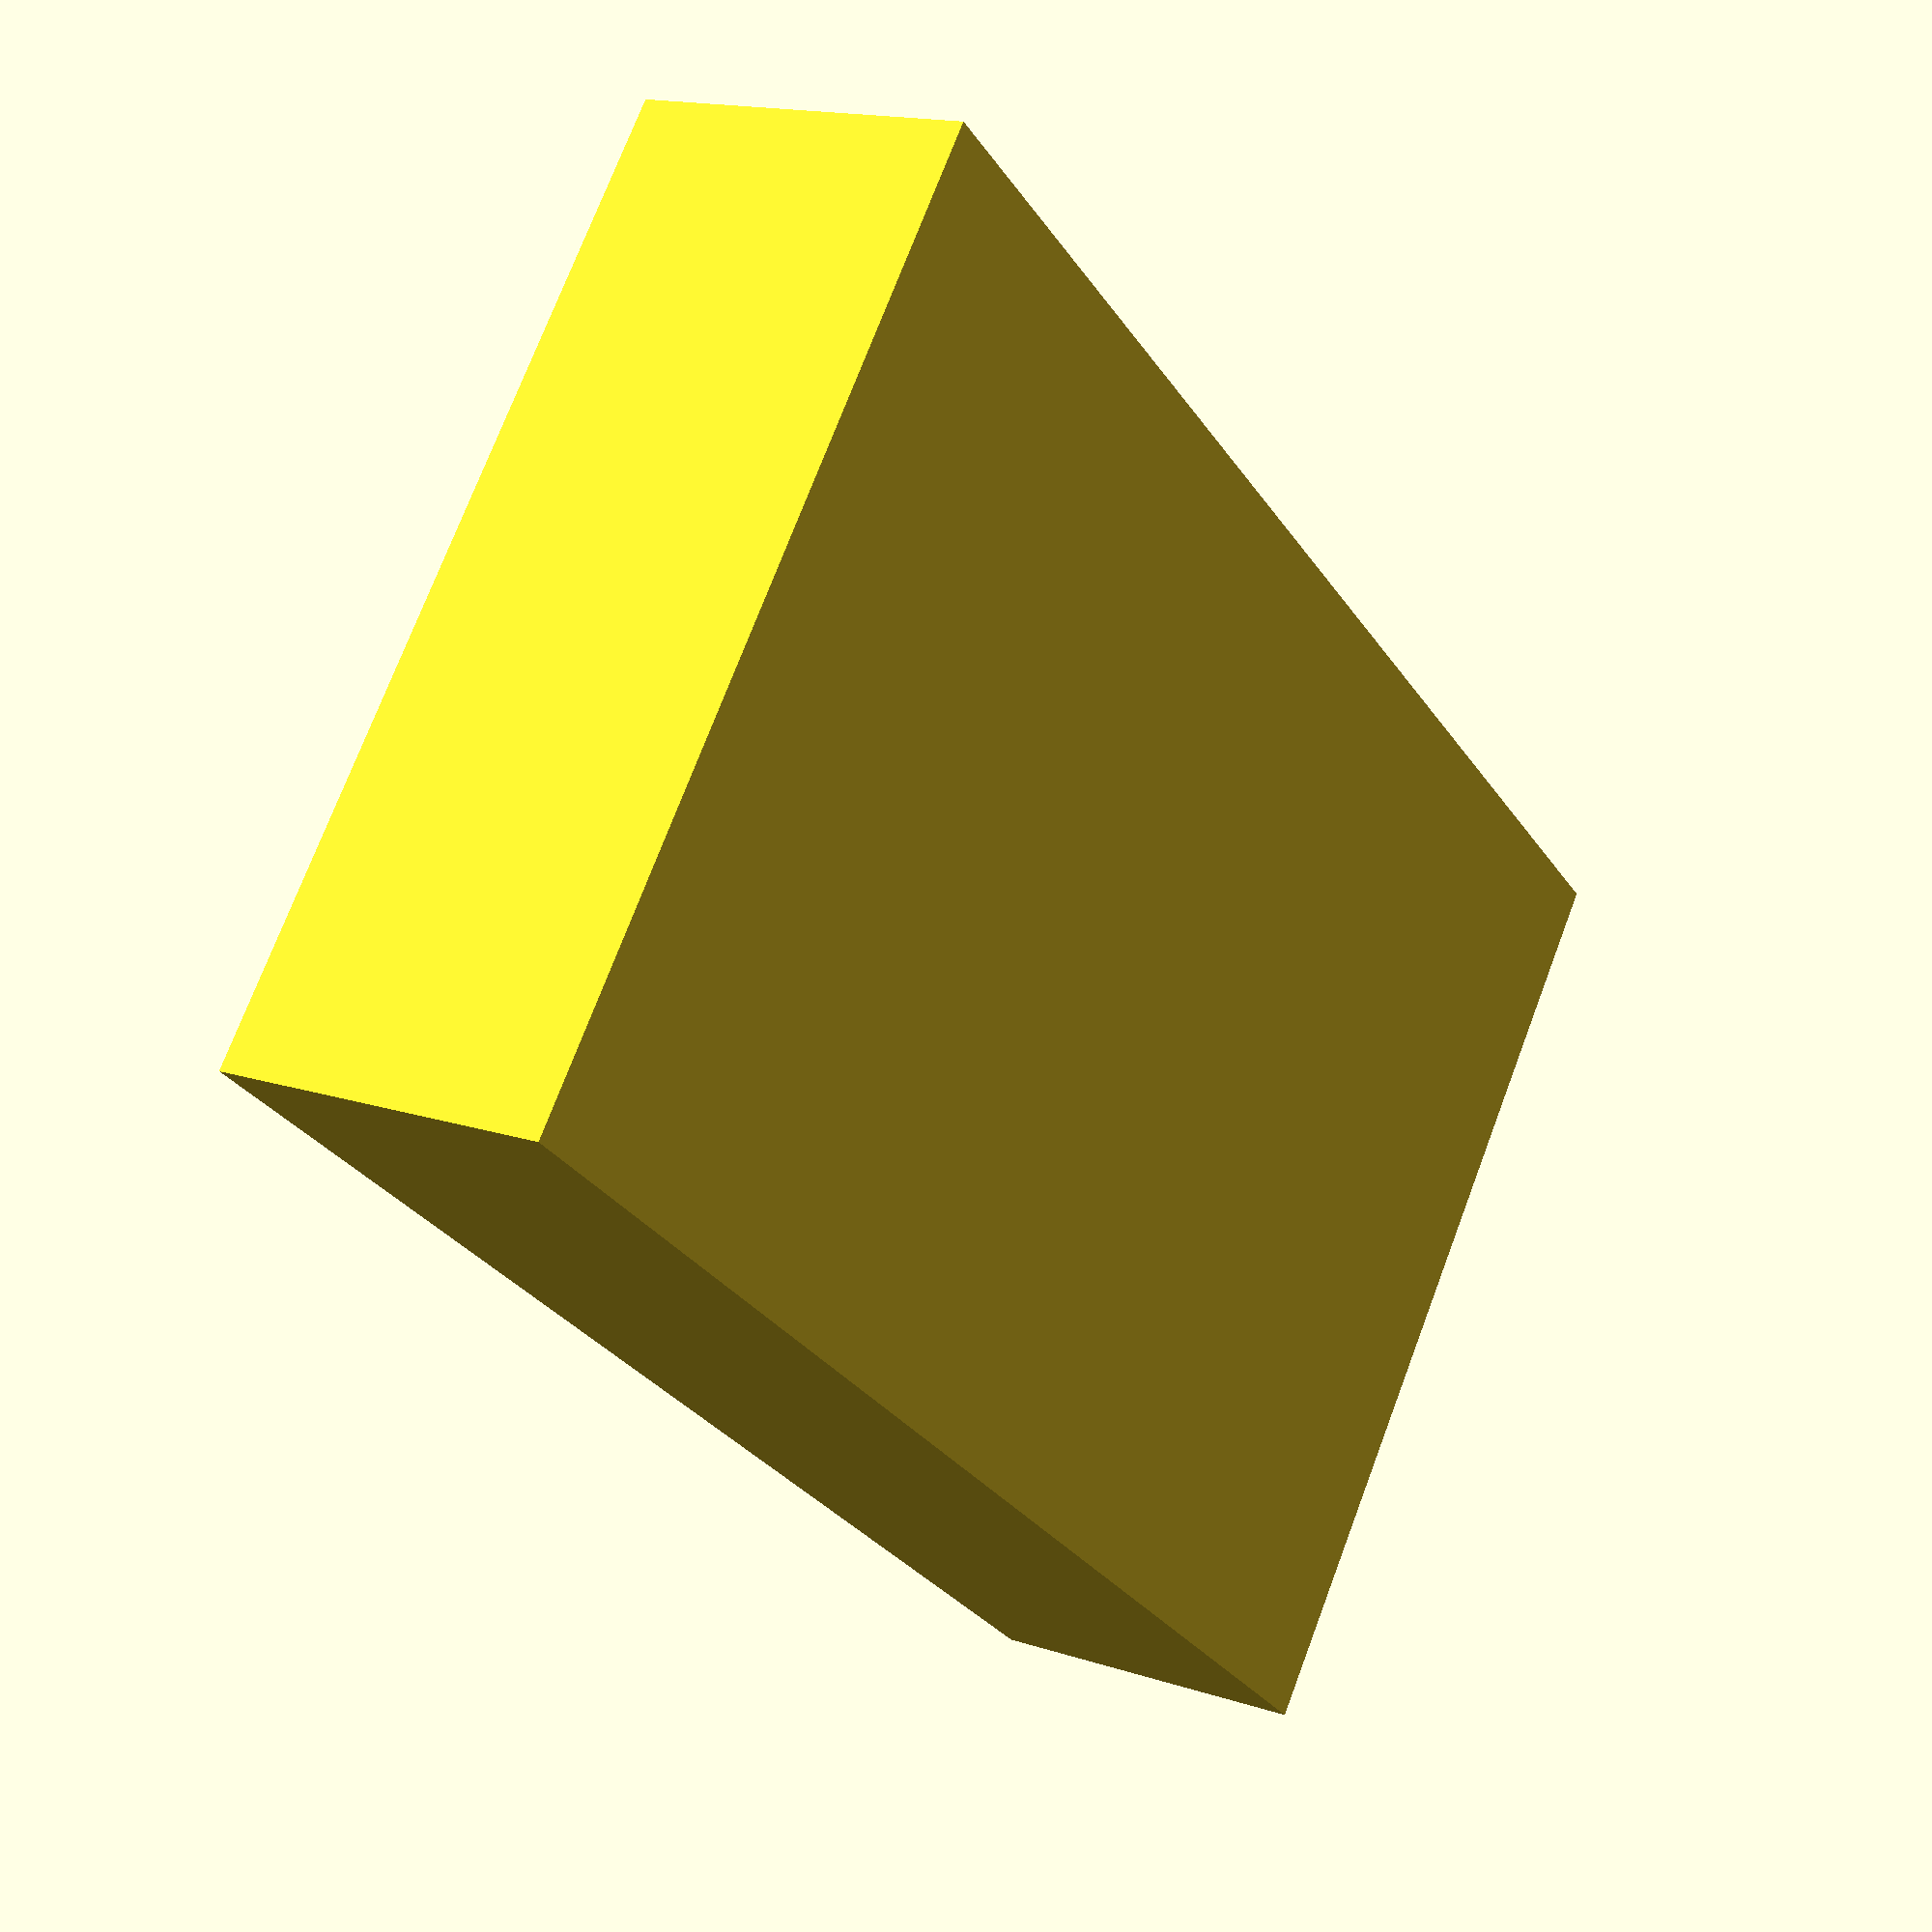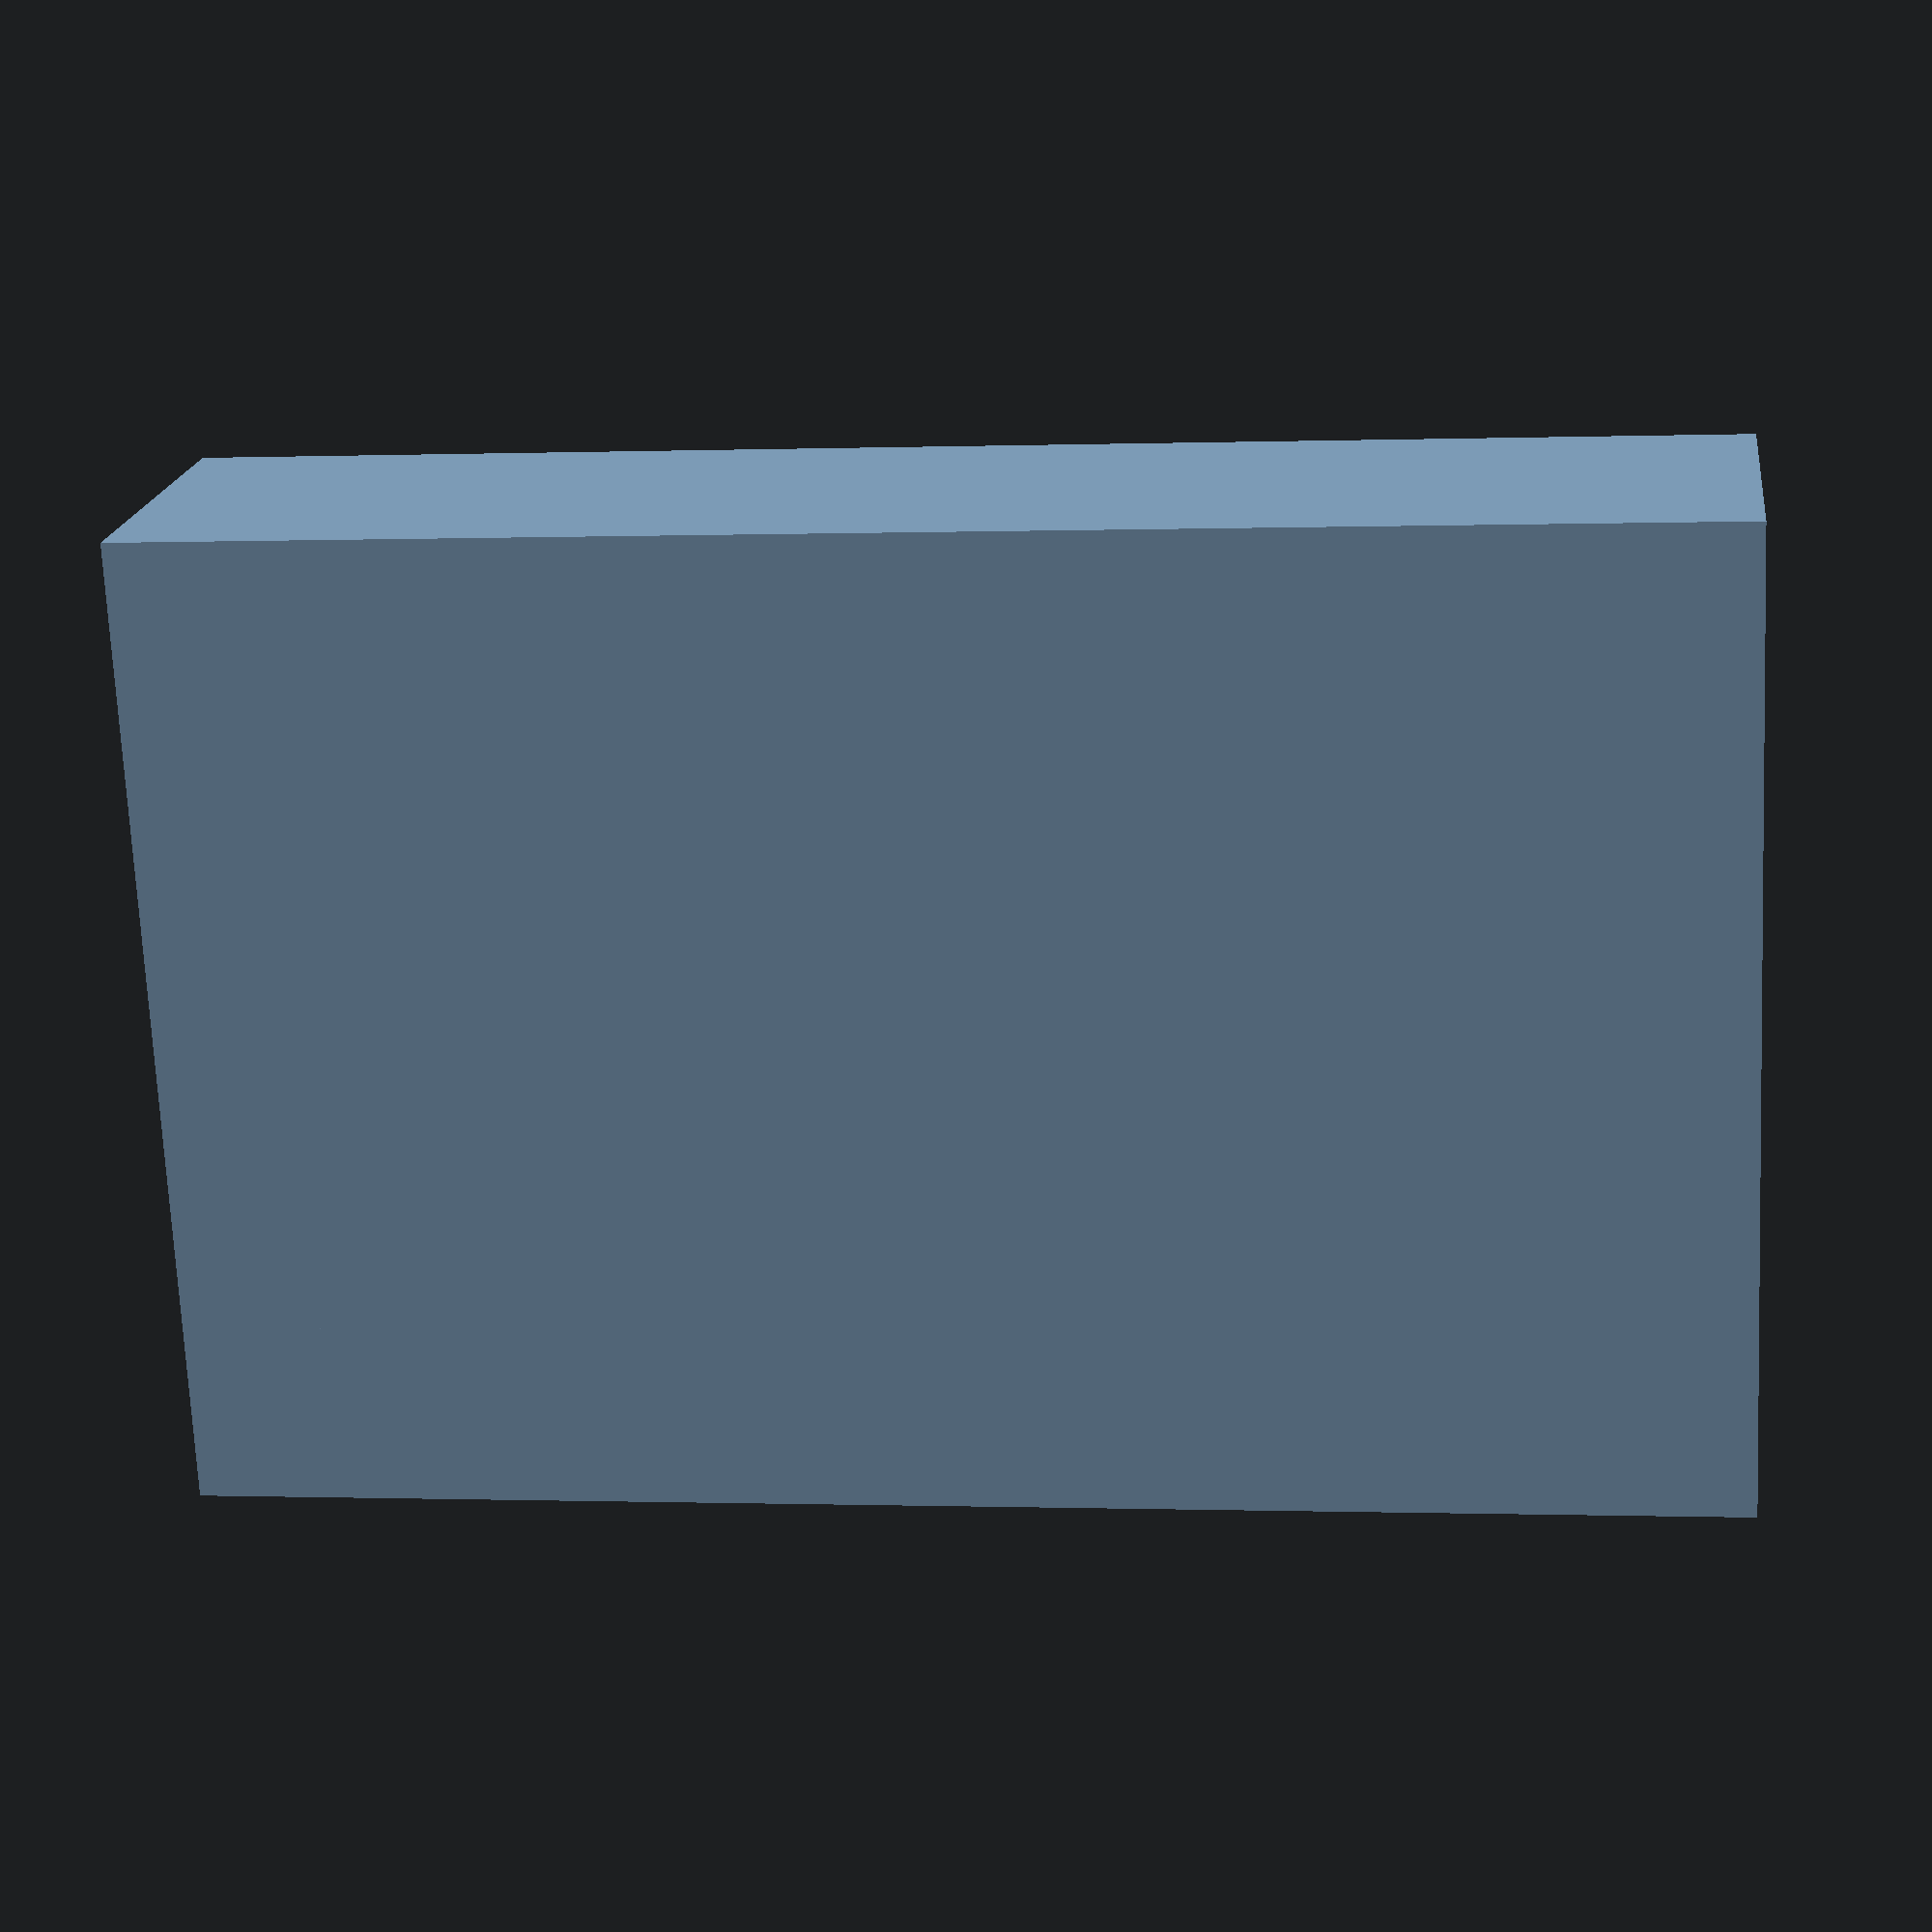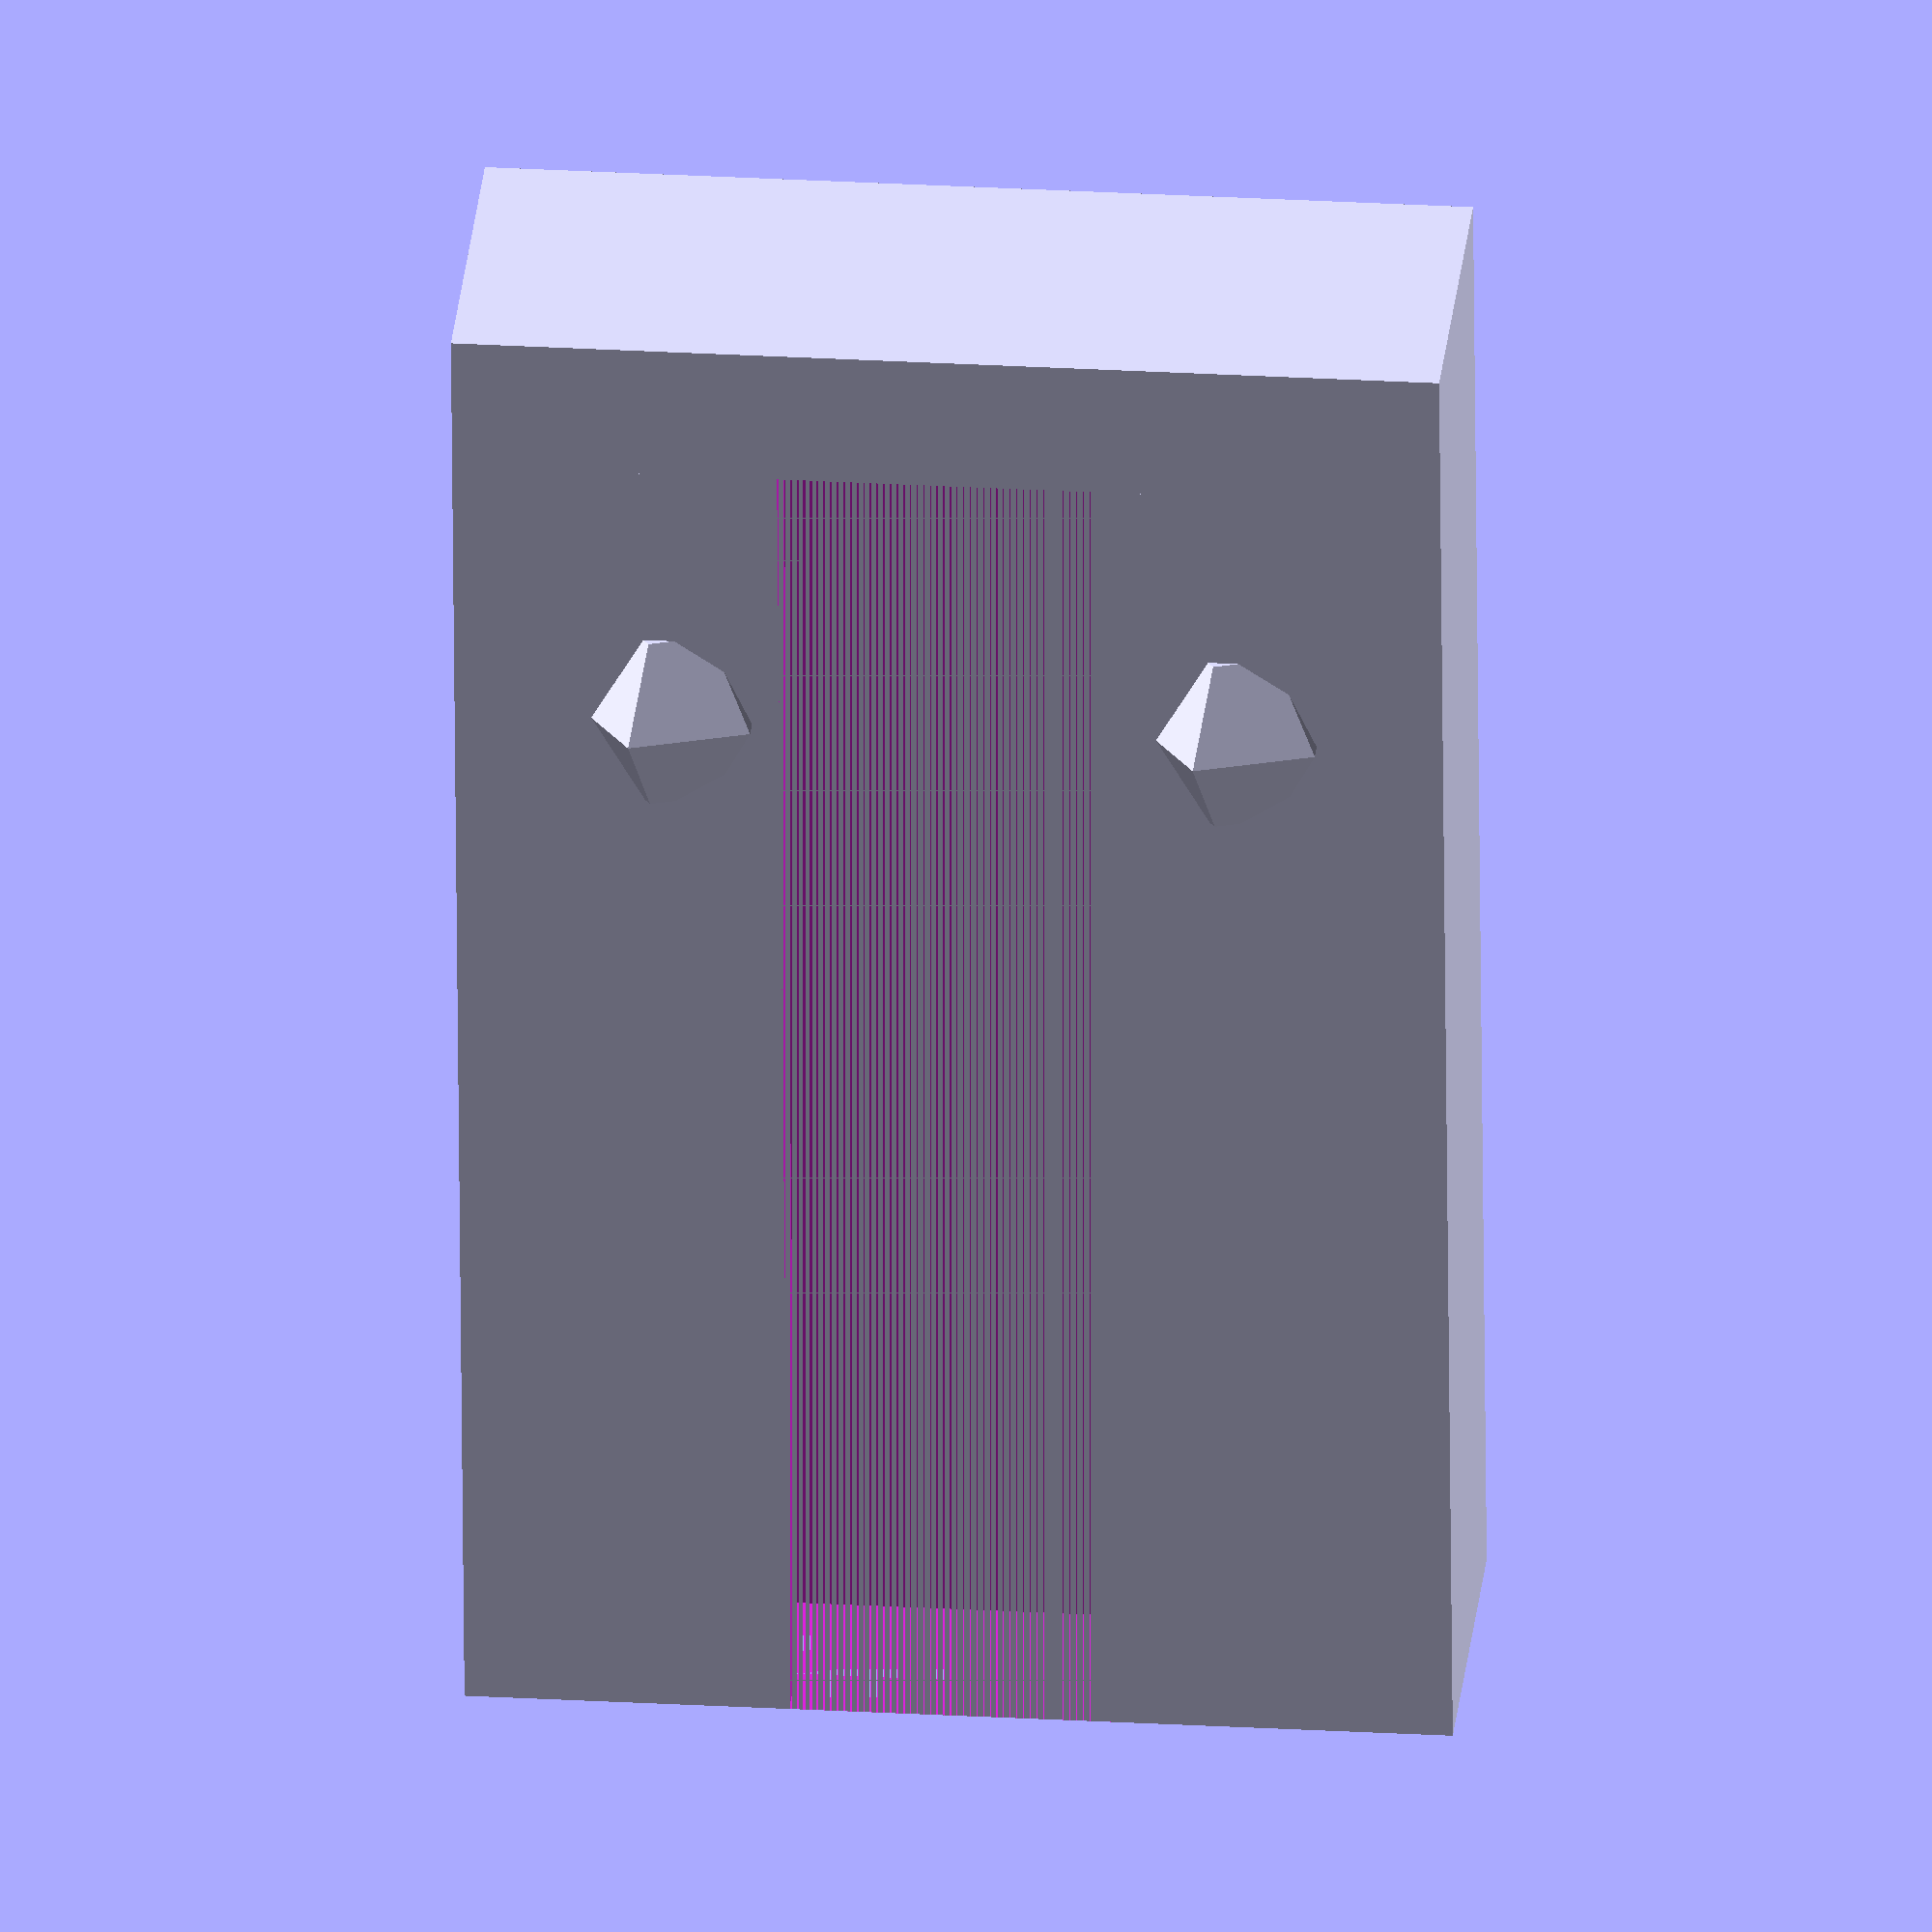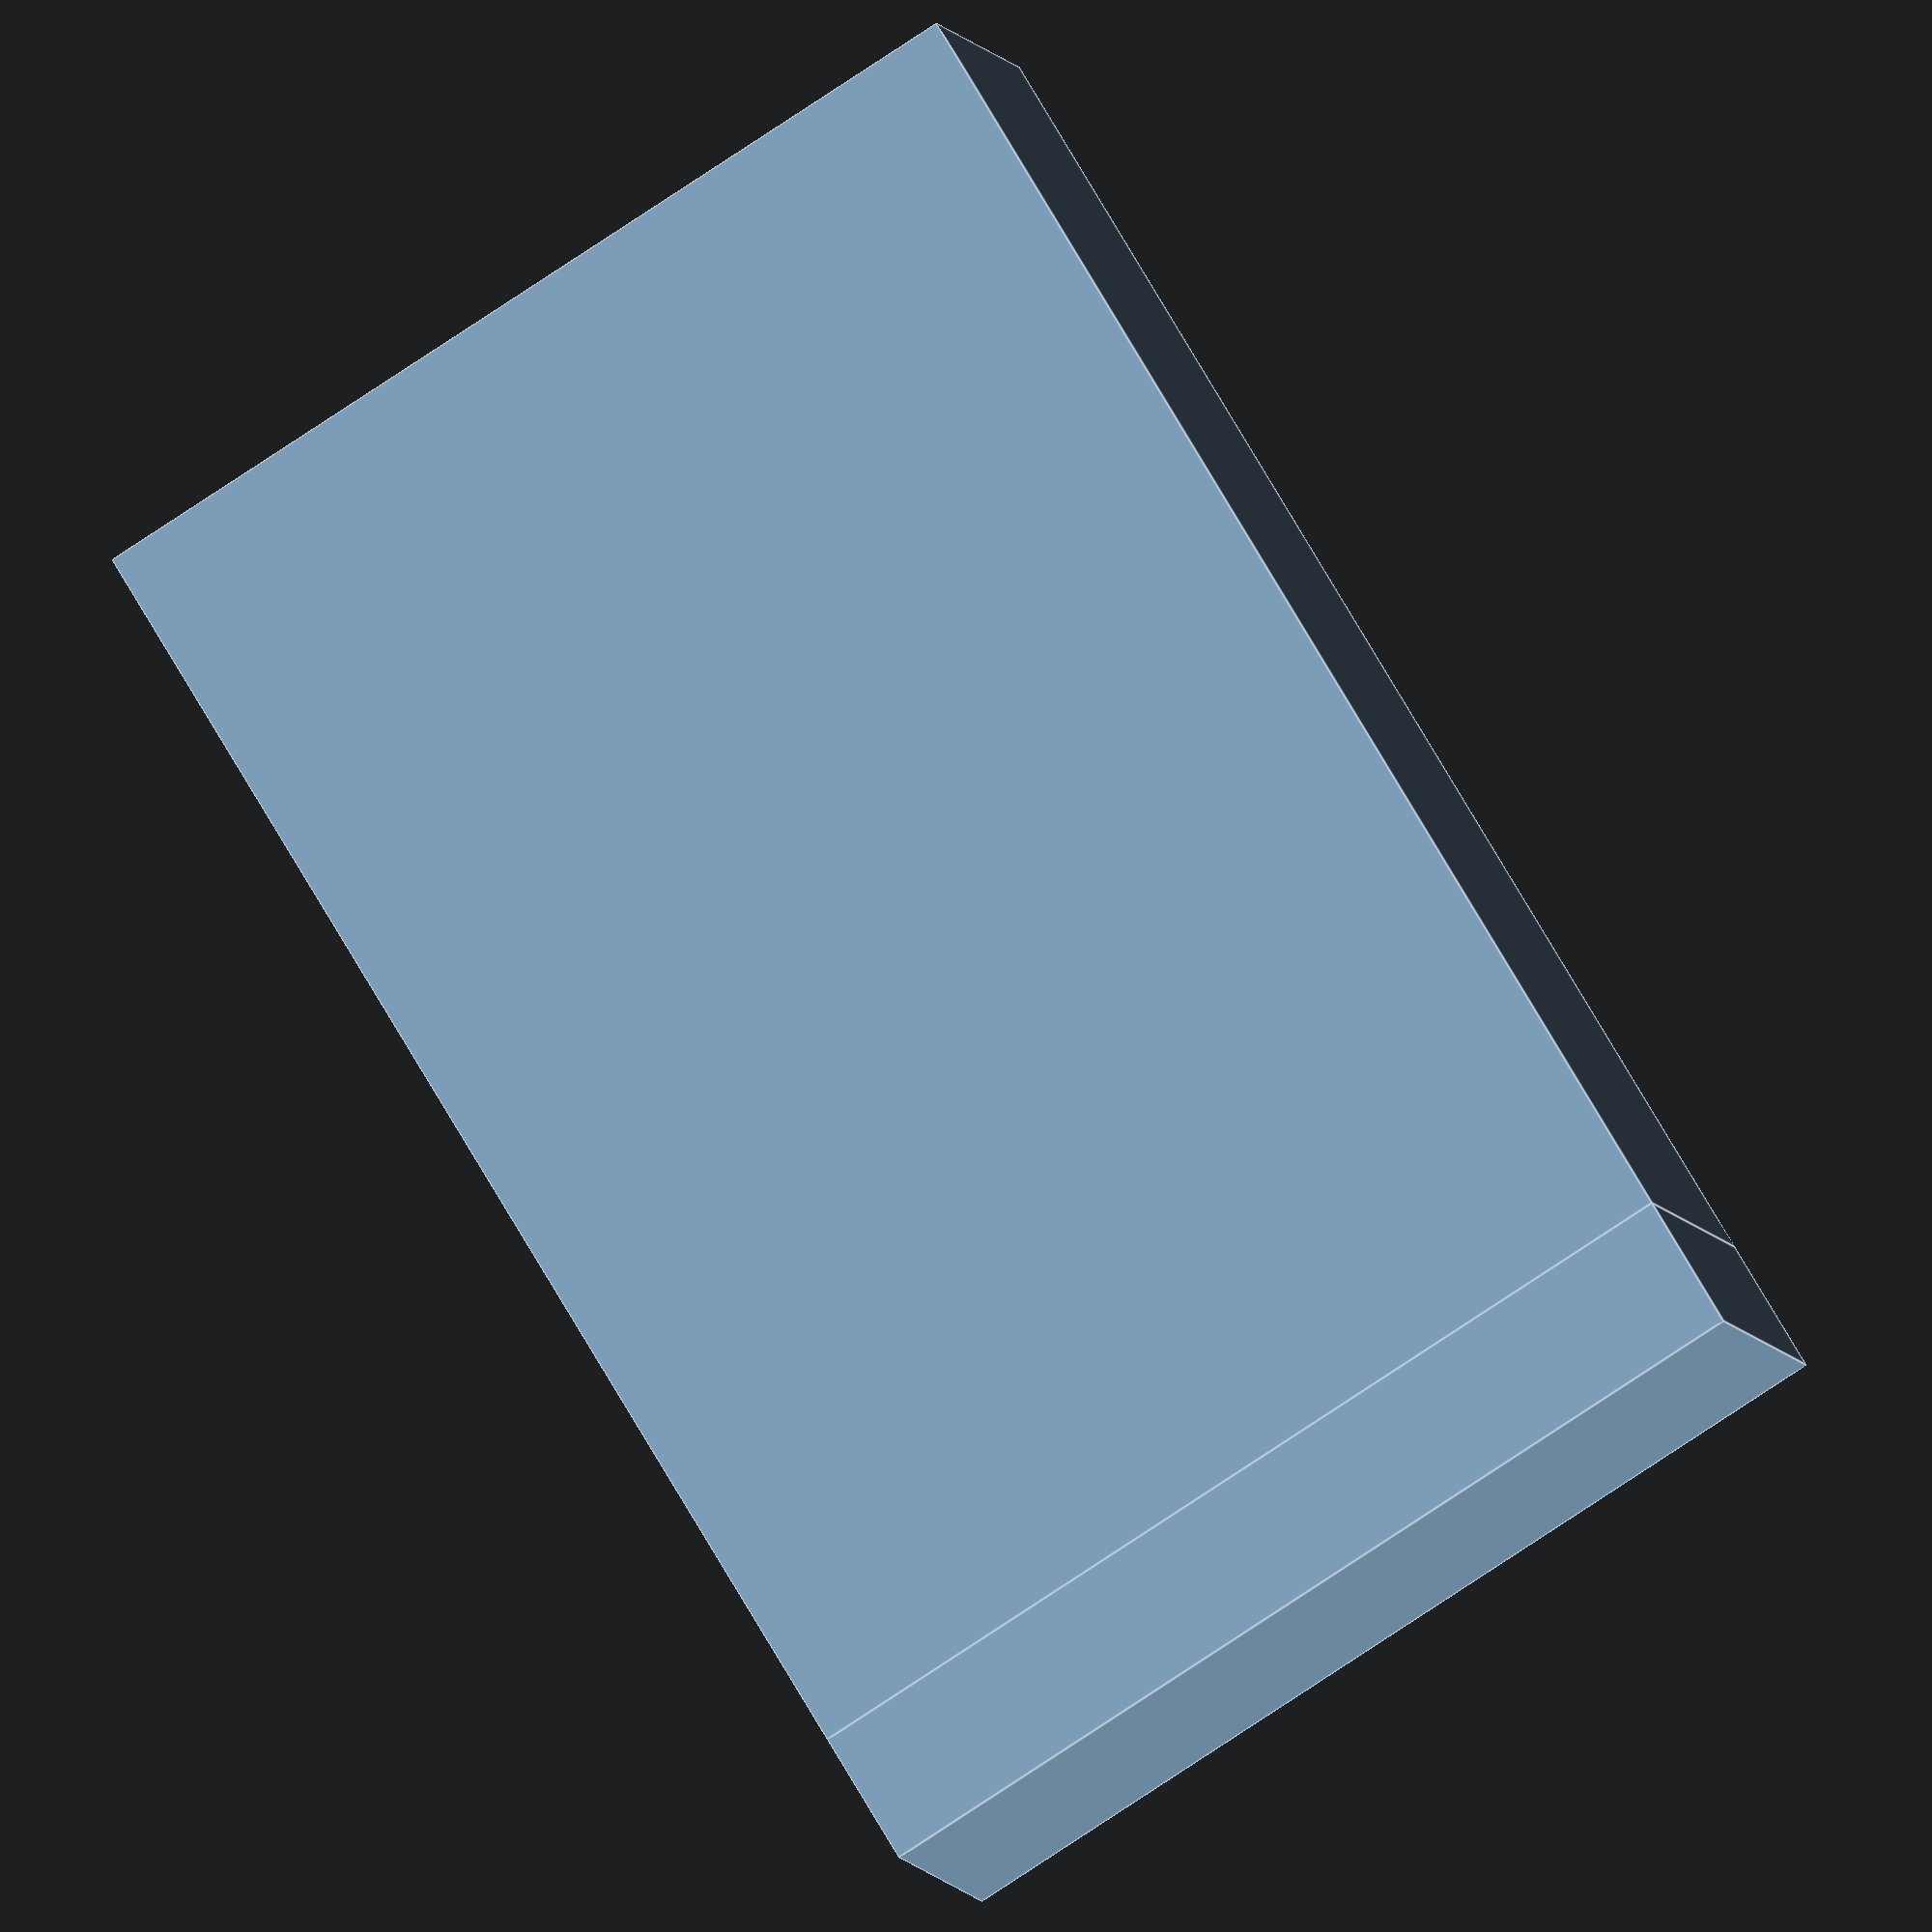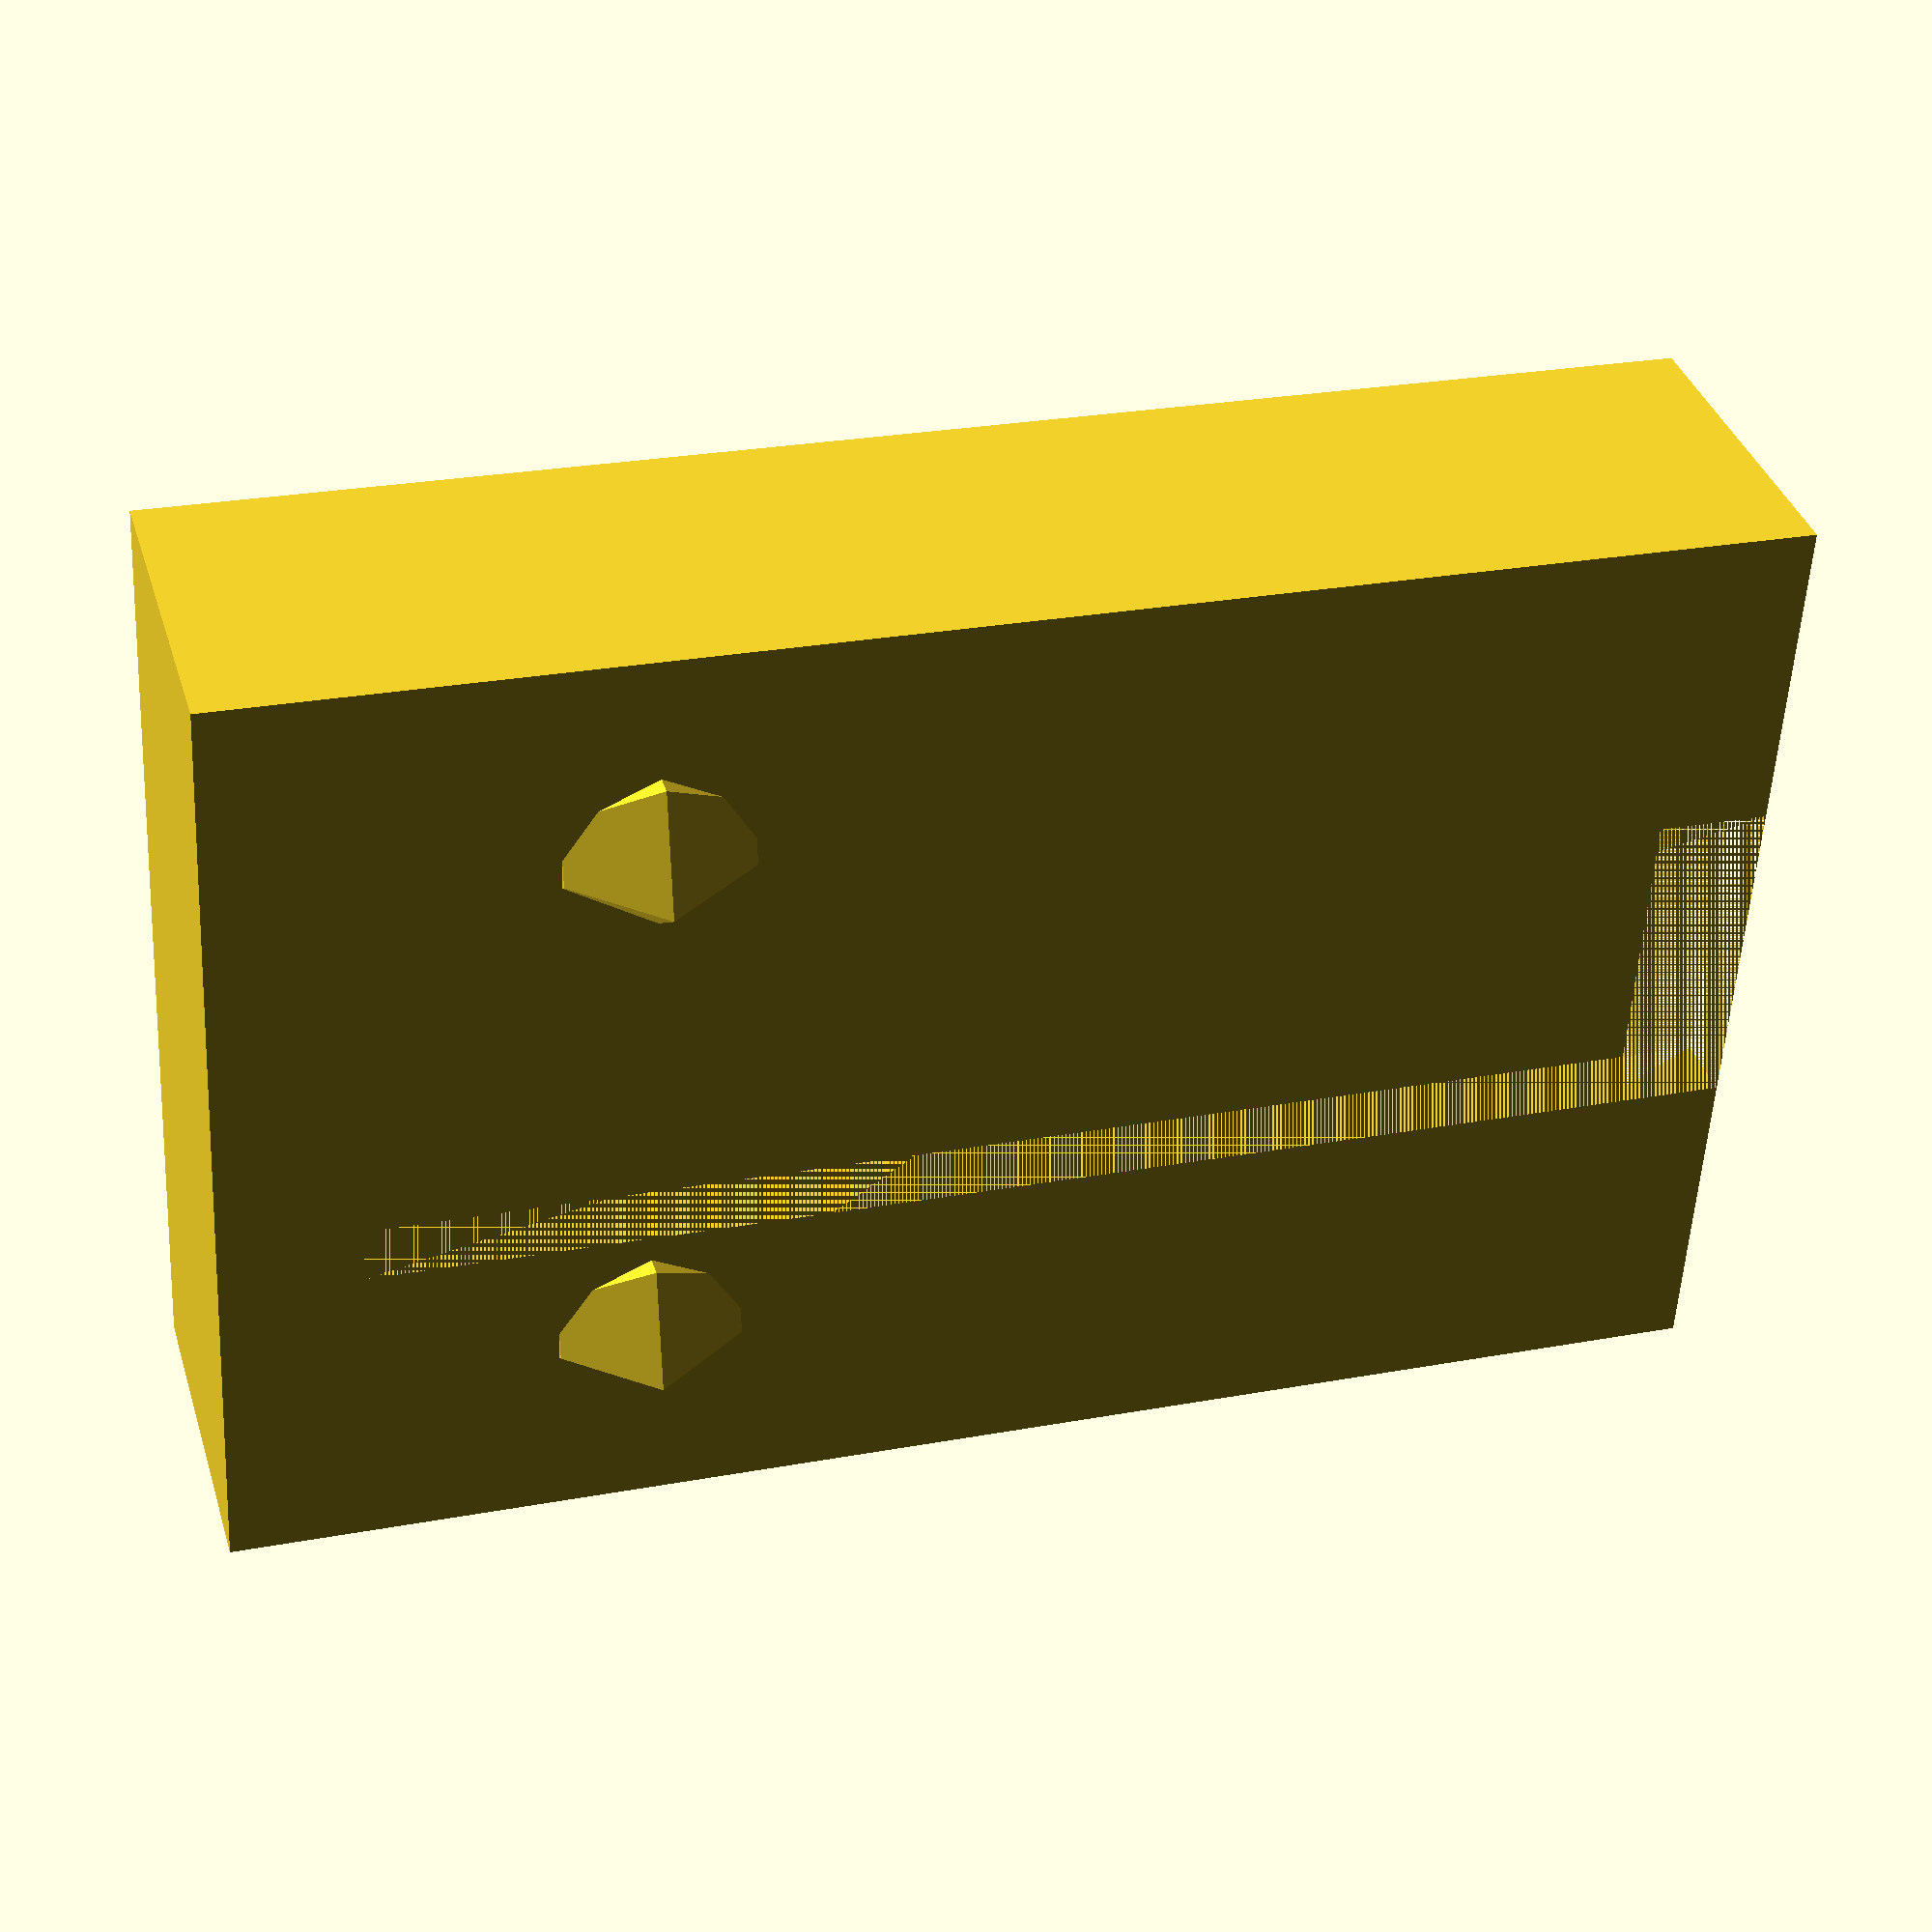
<openscad>
$fa = 1;
$fs = $preview ? 1 : 0.15;

// Female
difference() {
    union() {
        translate([-3.5, 0, 0]) cube([7, 2.5, 10]);
        translate([(3.5 + 0.5) / 2, 0.3, 2]) sphere(d = 1.5);
        translate([(3.5 + 0.5) / -2, 0.3, 2]) sphere(d = 1.5);
        translate([-3.5, 0, -1]) cube([7, 2.5, 1]);
    }
    dovetail_female(10);
}

// Male
/*
difference() {
    translate([-3.5, -1.5, 0]) cube([7, 1.5, 10]);
    rotate([0, 90, 0]) translate([-2, 0.3, 1]) cylinder(h = 3.5 - 1, d = 1.7);
    rotate([0, -90, 0]) translate([2, 0.3, 1]) cylinder(h = 3.5 - 1, d = 1.7);
}
dovetail_male(10);
*/

module dovetail_female(length) {
    // Note: this is supposed to be a hole
    head_height = 1;
    body_width = 2.4;
    body_height = 0.5;
    // Calculated variables
    head_width = body_width + 2 * (head_height + 0.15);
    height = head_height + body_height;

    linear_extrude(length)
    translate([0, height, 0])
    rotate(180)
    polygon([
        [head_width / 2, 0],
        [-head_width / 2, 0],
        [-body_width / 2, head_height],
        [-body_width / 2, height],
        [body_width / 2, height],
        [body_width / 2, head_height]
    ]);
}

module dovetail_male(length) {
    head_height = 0.8;
    body_width = 2;
    body_height = 0.6;
    // Calculated variables
    head_width = body_width + 2 * (head_height + 0.15);
    height = head_height + body_height;

    linear_extrude(length)
    polygon([
        [-body_width / 2, 0],
        [-body_width / 2, body_height],
        [-head_width / 2, height],
        [head_width / 2, height],
        [body_width / 2, body_height],
        [body_width / 2, 0],
    ]);
}

</openscad>
<views>
elev=28.2 azim=246.9 roll=206.4 proj=p view=wireframe
elev=0.4 azim=250.6 roll=277.7 proj=p view=wireframe
elev=60.1 azim=354.5 roll=180.5 proj=o view=solid
elev=105.5 azim=195.8 roll=30.3 proj=o view=edges
elev=154.5 azim=259.2 roll=286.7 proj=p view=solid
</views>
